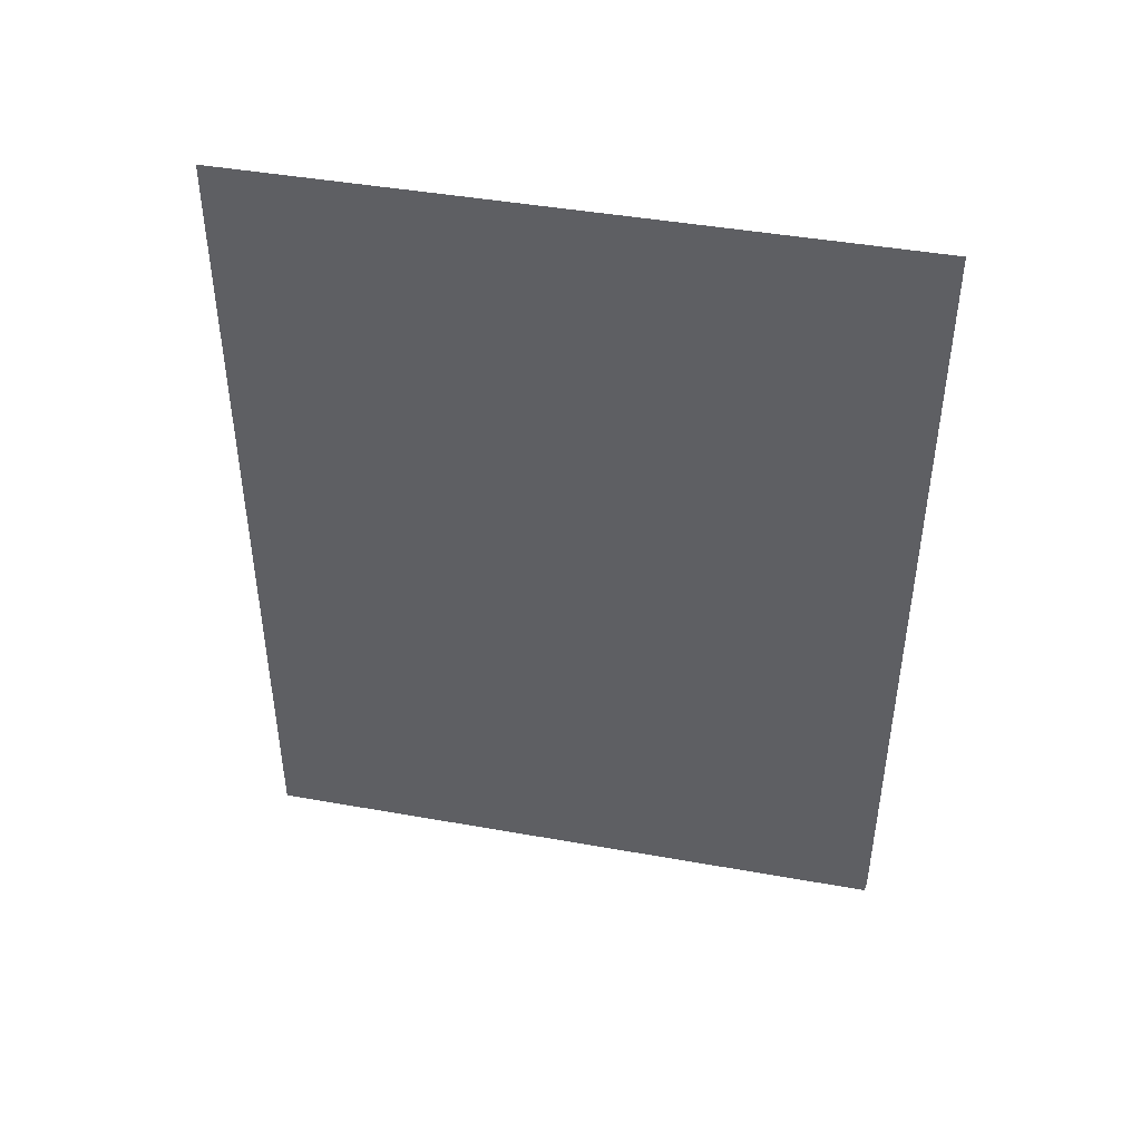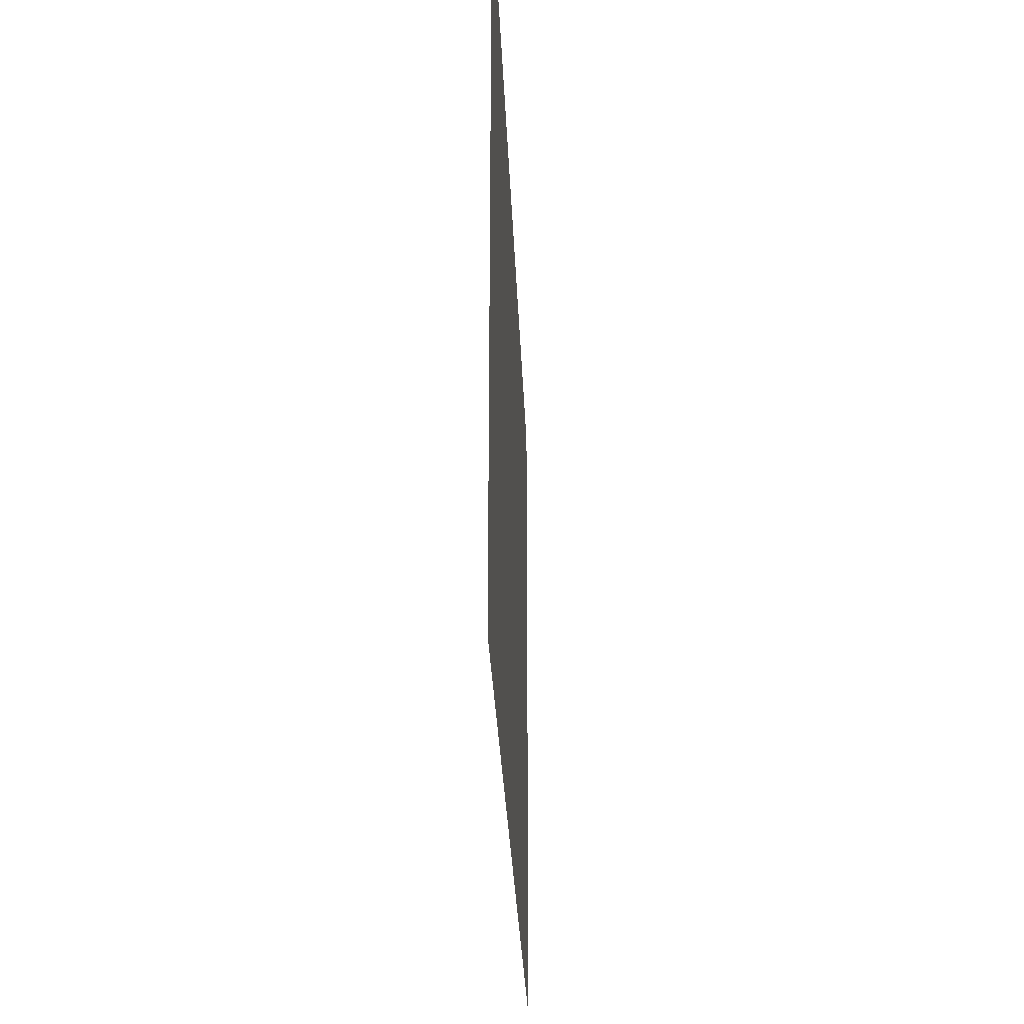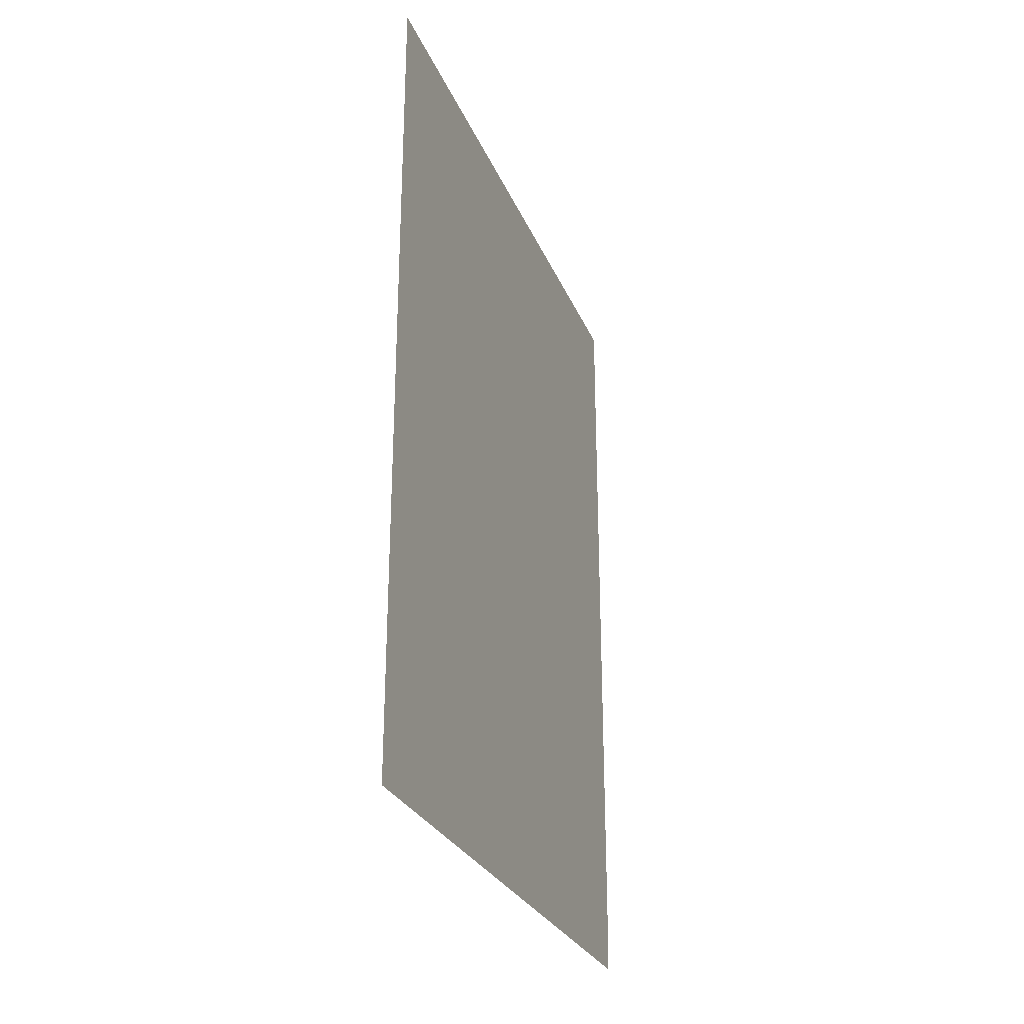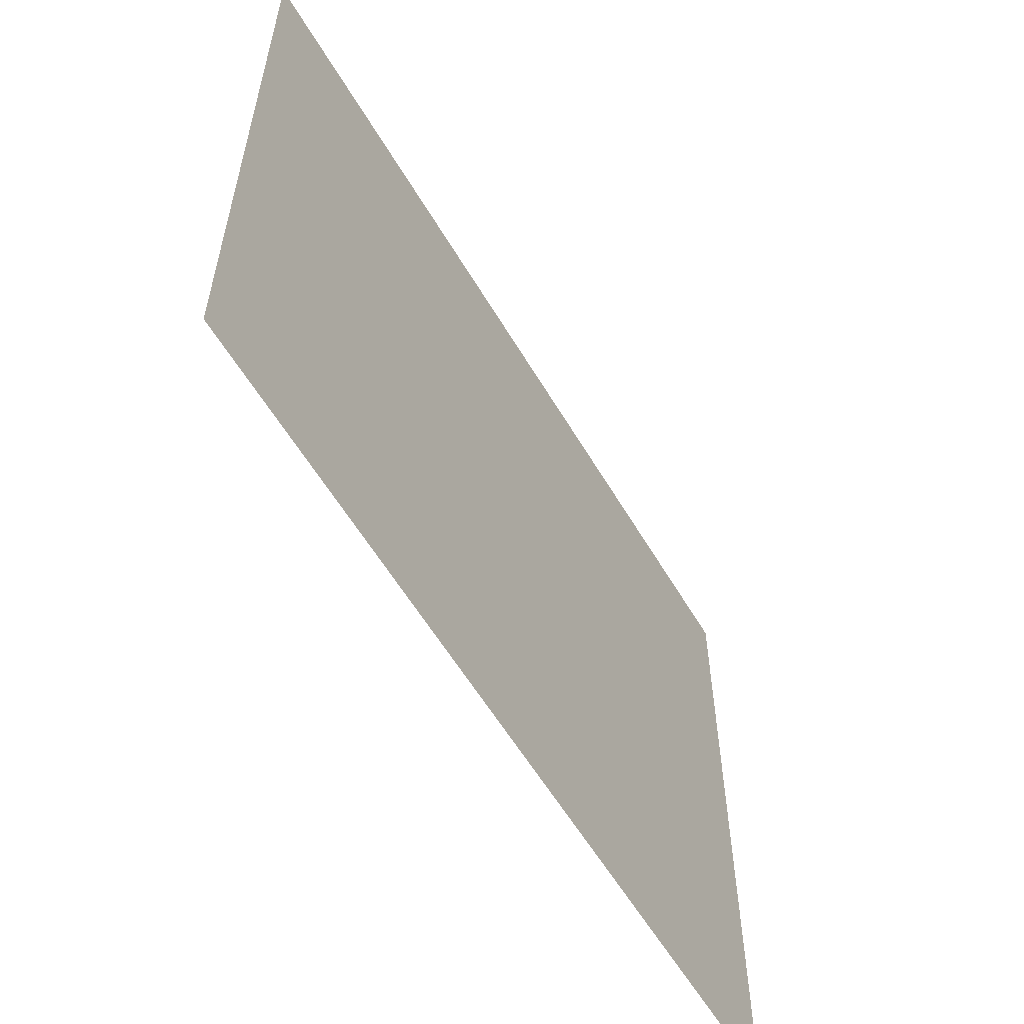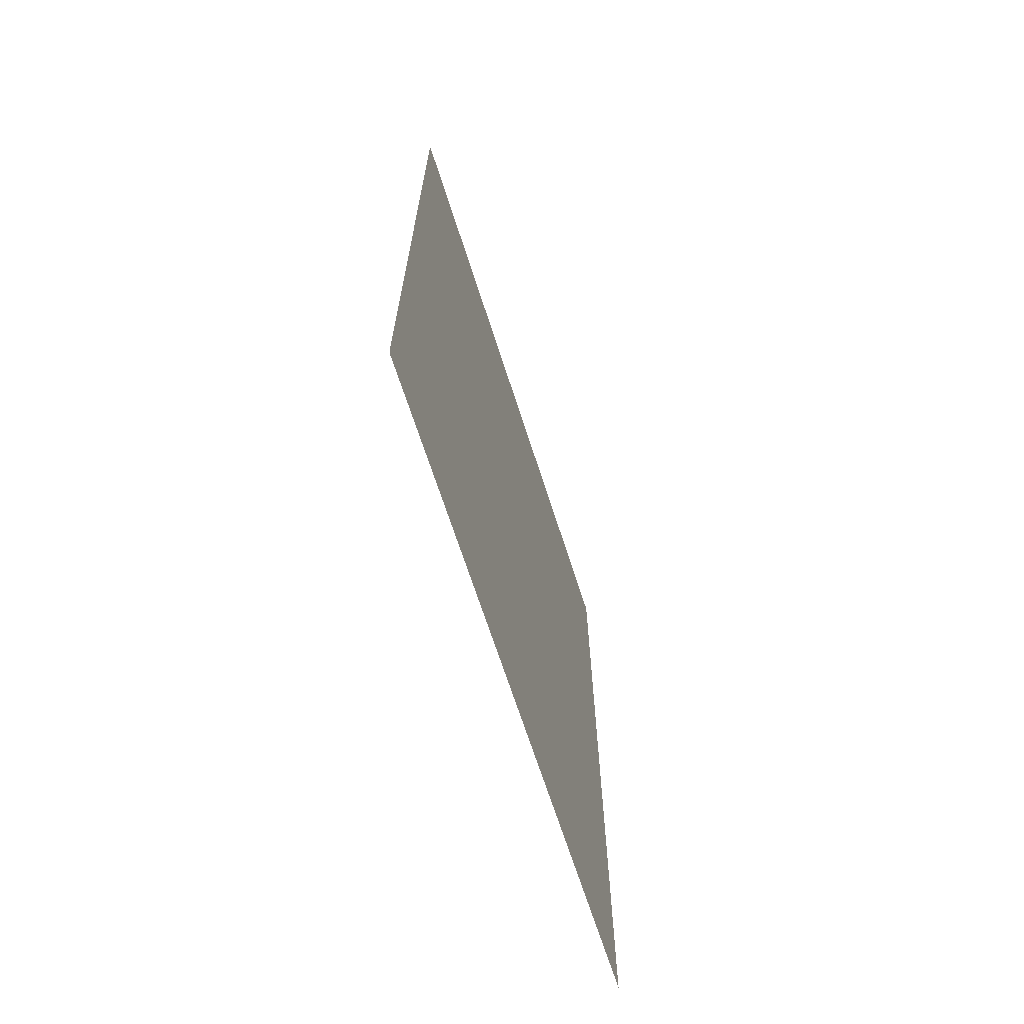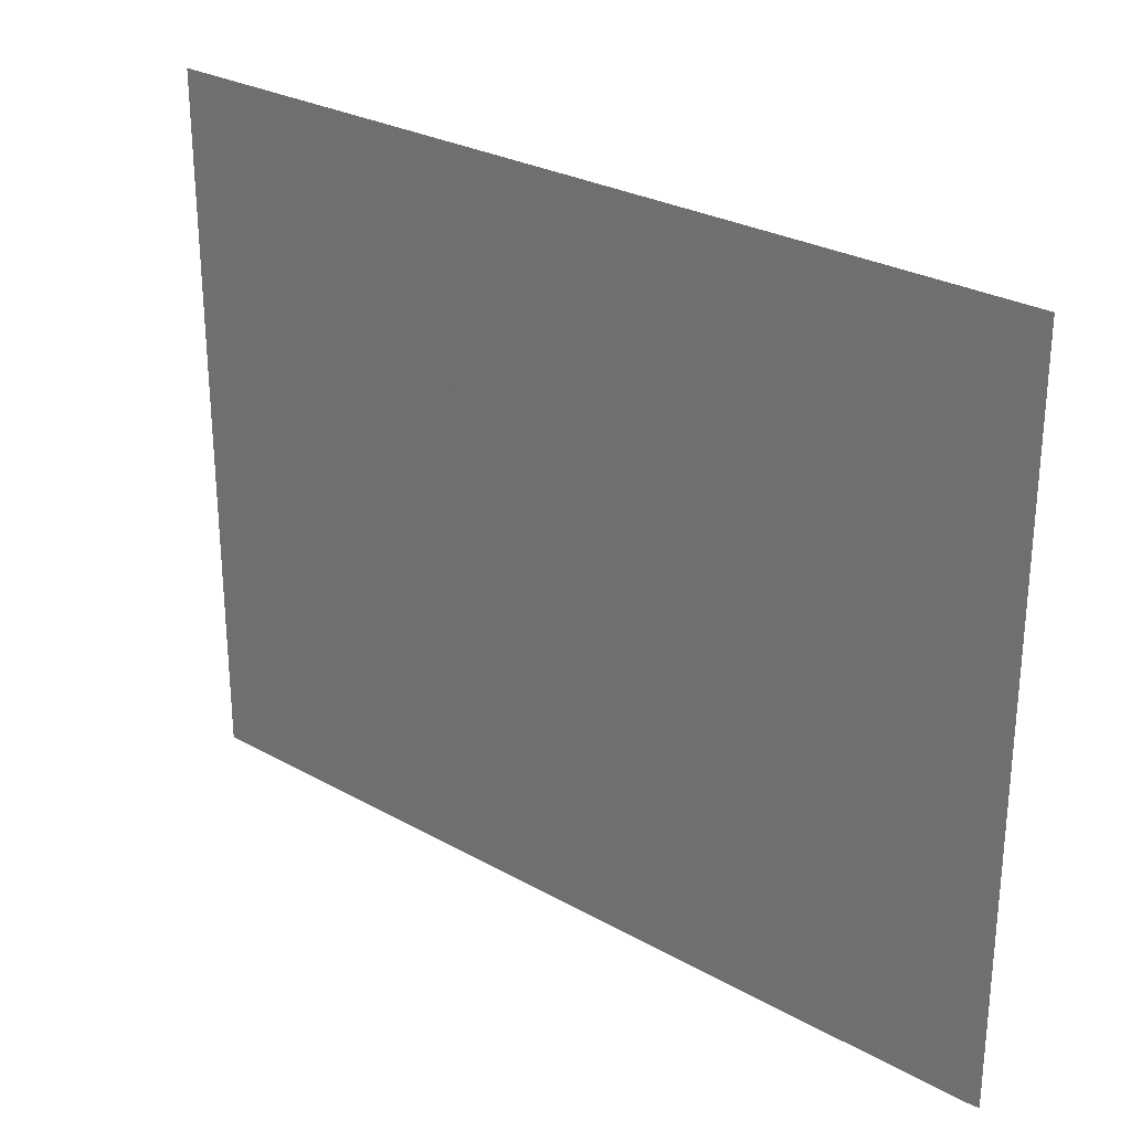
<metadata>
{"format":"obj","ext":"obj","renderer":"f3d","projection":"perspective","resolution":1024,"background":"white","views":[{"elev":44.1,"azim":-78.2,"up":"+Z"},{"elev":-29.2,"azim":-177.8,"up":"+Y"},{"elev":-27.6,"azim":-160.6,"up":"+Z"},{"elev":-57.8,"azim":30.2,"up":"+Y"},{"elev":-67.8,"azim":17.8,"up":"+Z"},{"elev":27.5,"azim":130.8,"up":"+Y"}]}
</metadata>
<code>
v 49.9 11.18 -2.685e-21
v 49.9 11.16 0.02582
v 49.9 11.08 0.9703
v 49.9 11.09 50.8
v 49.9 50.8 50.8
v 49.9 50.8 -2.685e-21
f 2 1 3
f 3 5 4
f 1 6 3
f 3 6 5

</code>
